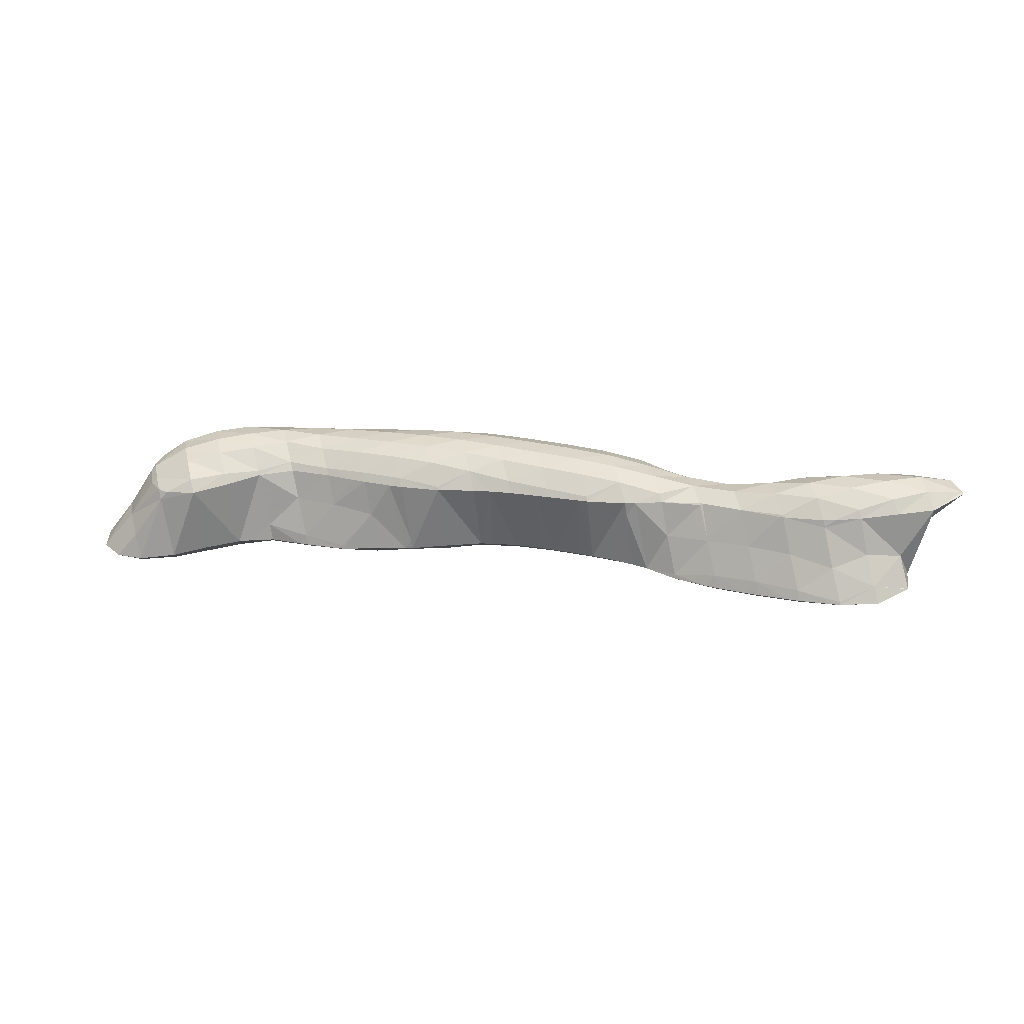
<metadata>
{"format":"obj","ext":"obj","renderer":"f3d","projection":"perspective","resolution":1024,"background":"white","views":[{"elev":62.1,"azim":172.2,"up":"+Y"}]}
</metadata>
<code>
v 252.6 231.5 58.16
v 253.2 231.1 59.03
v 253.1 231.2 57.96
v 253 231.7 56.89
v 252.6 232 57.08
v 252.9 232.5 55.97
v 253.4 231 59.18
v 255.2 230.7 59.73
v 255.1 230.4 58.72
v 255 230.7 57.52
v 254.9 231.2 56.48
v 252.9 232.5 55.95
v 254.8 232.1 55.58
v 254.7 232.8 55.22
v 256 230.6 60.01
v 257.1 230.3 60.42
v 257.1 230.1 59.69
v 256.9 230.1 58.39
v 256.8 230.5 57.28
v 256.7 231.3 56.31
v 256.6 232.5 55.55
v 256.6 232.6 55.51
v 258.2 230.1 60.88
v 259.1 229.8 61.39
v 259 229.7 60.6
v 258.9 229.7 59.31
v 258.8 230 58.16
v 258.7 230.7 57.16
v 258.6 231.8 56.35
v 256.8 232.5 55.56
v 258.6 232.2 56.18
v 261 229.1 62.78
v 261.2 229.1 62.87
v 261.1 229 62.72
v 261 229 61.4
v 259.8 229.6 61.81
v 260.9 229.2 60.19
v 260.8 229.6 59.06
v 260.7 230.2 58.05
v 260.6 231.3 57.22
v 259.2 232.1 56.42
v 260.6 231.7 57
v 262.6 228.7 63.71
v 263.2 228.5 63.99
v 263.1 228.4 63.53
v 263 228.3 62.21
v 262.9 228.7 61.05
v 262.8 229.1 59.97
v 262.6 229.8 58.97
v 262.6 230.8 58.12
v 261.2 231.6 57.3
v 262.5 231.3 57.92
v 264.5 228.2 64.61
v 265.1 228 64.91
v 265.1 227.9 64.41
v 265 227.8 63.09
v 264.8 228.1 61.94
v 264.7 228.7 60.9
v 264.6 229.5 59.95
v 264.5 230.5 59.11
v 263.1 231.1 58.21
v 264.5 230.7 59.04
v 266.4 227.7 65.51
v 267.1 227.5 65.8
v 267.1 227.4 65.3
v 266.9 227.3 63.98
v 266.8 227.7 62.83
v 266.7 228.3 61.81
v 266.6 229.3 60.94
v 265.9 230.1 60.11
v 266.6 229.9 60.55
v 264.7 230.6 59.14
v 268.5 227.2 66.39
v 269.1 227.1 66.64
v 269 226.9 66.2
v 268.9 226.9 64.87
v 268.8 227.2 63.72
v 268.7 227.8 62.71
v 268.6 228.8 61.87
v 267.4 229.7 61.05
v 268.6 229.4 61.62
v 270.8 226.7 67.25
v 271 226.7 67.3
v 271 226.7 67.19
v 270.9 226.4 65.78
v 270.8 226.7 64.61
v 270.7 227.3 63.59
v 270.6 228.4 62.75
v 269.3 229.2 61.95
v 270.5 228.9 62.52
v 273 226.5 67.68
v 272.9 226.1 66.76
v 272.7 226.2 65.5
v 272.6 226.8 64.45
v 272.5 227.8 63.6
v 271.3 228.7 62.84
v 272.5 228.5 63.3
v 274.3 226.3 67.99
v 274.9 226.2 68.11
v 274.9 226.1 67.84
v 274.7 225.8 66.44
v 274.6 226.2 65.29
v 274.5 227 64.35
v 273.8 228.2 63.68
v 274.4 228.1 63.83
v 276.8 226 68.46
v 276.7 225.6 67.44
v 276.6 225.7 66.18
v 276.5 226.2 65.11
v 276.4 227.2 64.27
v 276.3 228 64.05
v 277.8 225.8 68.73
v 278.7 225.7 68.98
v 278.7 225.5 68.49
v 278.5 225.3 67.12
v 278.4 225.6 65.97
v 278.3 226.3 64.98
v 278.2 227.6 64.27
v 278.2 227.8 64.23
v 280.3 225.3 69.57
v 280.7 225.2 69.9
v 280.7 225.1 69.44
v 280.5 225 68.08
v 280.4 225.2 66.88
v 280.3 225.7 65.81
v 280.2 226.7 64.93
v 278.6 227.8 64.29
v 280.2 227.6 64.59
v 282.4 223.4 73.72
v 283.1 222.9 74.67
v 283 223 73.47
v 282.8 223.3 72.3
v 282 223.9 72.67
v 282.7 223.6 71.17
v 281.7 224.4 71.61
v 282.6 224 70.05
v 281.3 224.8 70.56
v 282.5 224.4 68.9
v 282.4 224.7 67.76
v 282.3 225.2 66.69
v 282.2 226 65.73
v 282.1 227.2 64.99
v 282.1 227.3 64.96
v 283.2 222.9 74.74
v 285 222.6 75.16
v 284.9 222.3 74.31
v 284.8 222.4 73.02
v 284.7 222.7 71.86
v 284.6 223.1 70.75
v 284.5 223.6 69.66
v 284.4 224.1 68.59
v 284.2 224.7 67.55
v 284.1 225.5 66.62
v 284.1 226.6 65.82
v 282.2 227.3 65.01
v 284 226.9 65.69
v 286.9 222.7 74.83
v 286.8 222.4 74.15
v 286.7 222.3 72.8
v 286.5 222.6 71.62
v 286.4 223 70.5
v 286.3 223.5 69.42
v 286.2 224 68.38
v 286.1 224.8 67.43
v 286 226.1 66.69
v 284.5 226.8 65.88
v 286 226.5 66.52
v 288.7 222.9 74.23
v 288.7 222.9 74.16
v 288.5 222.5 72.7
v 288.4 222.6 71.46
v 288.3 223 70.31
v 288.2 223.5 69.22
v 288.1 224.1 68.19
v 288 224.9 67.29
v 287.2 226.4 66.7
v 287.9 226.3 66.76
v 288.8 222.9 74.17
v 290.5 223.3 73.28
v 290.4 223.1 72.75
v 290.3 222.9 71.38
v 290.2 223.1 70.18
v 290 223.5 69.06
v 289.9 224.1 68.02
v 289.8 225 67.12
v 289.8 226.3 66.63
v 291.2 223.4 72.85
v 292.2 223.7 72.11
v 292.2 223.5 71.46
v 292 223.4 70.13
v 291.9 223.7 68.95
v 291.8 224.2 67.87
v 291.7 225 66.94
v 291.6 226.3 66.38
v 293 223.9 71.58
v 294 224.3 70.75
v 293.9 224.1 70.24
v 293.8 224.1 68.94
v 293.7 224.5 67.82
v 293.6 225.3 66.88
v 293.5 226.2 66.49
v 294.5 224.4 70.34
v 295.4 224.9 69.15
v 295.6 225.4 68.07
v 295.6 225.4 68.04
v 294.8 225.9 67.03
v 295.6 225.4 68.02
v 295.6 225.4 68.04
v 249.5 234.8 59.98
v 249.6 234.5 60.7
v 249.5 234.7 59.93
v 249.5 234.9 59.85
v 249.7 234.3 61.04
v 251.6 233.9 61.89
v 251.5 233.1 60.29
v 251.4 233.6 59.22
v 251.3 235.2 58.99
v 251.8 233.8 61.93
v 253.5 233.6 62.25
v 253.4 232.8 61.27
v 253.3 231.2 59.28
v 253.1 233.2 57.57
v 253.2 235.1 59.06
v 255.5 233.4 62.61
v 255.3 231.5 60.49
v 255.1 235 59.13
v 255 233.7 57.61
v 254.8 233.1 56.04
v 255.6 233.4 62.63
v 257.4 233.3 62.74
v 257.3 232.2 61.91
v 256.4 234.9 59.28
v 257 234.6 59.08
v 257 234.8 59.39
v 256.8 233.4 57.26
v 256.6 232.6 55.62
v 259.2 233.2 62.77
v 259 234.4 60.03
v 258.8 233.4 58.36
v 258.6 232.5 56.66
v 261.2 229.5 62.92
v 261.2 232.9 63.17
v 261.2 232.9 63.17
v 259.1 234.4 60.1
v 260.8 233 59.3
v 260.9 233.9 61.01
v 260.6 232.1 57.61
v 263.2 229.8 64.18
v 263 232.4 64.08
v 263.2 232.4 64.18
v 262.8 233.4 61.92
v 262.9 233.4 61.87
v 262.9 233.4 61.98
v 262.7 232.5 60.17
v 260.9 233.9 61.01
v 262.6 231.6 58.49
v 265.2 231.4 66
v 264.2 232 65.04
v 265.2 231.5 66.02
v 264.9 233.1 62.45
v 264.7 231.9 61.04
v 264.5 230.8 59.23
v 266.7 231 66.97
v 267.2 230.9 67.23
v 265.2 231.5 66.03
v 266.2 233 62.66
v 266.7 232.3 62.31
v 266.8 232.9 62.75
v 268.5 230.5 67.88
v 269.2 230.4 68.2
v 268.7 232.6 63.32
v 270.5 230 68.78
v 271.2 229.9 69.1
v 269.1 232.5 63.46
v 270.7 232.2 64.07
v 272.5 229.6 69.67
v 273.2 229.4 69.94
v 273.1 228.2 69
v 271.3 232 64.33
v 272.6 231.7 64.82
v 274.9 229.1 70.52
v 275.1 229 70.6
v 275.1 228.8 70.35
v 273.7 231.5 65.18
v 274.6 231.4 65.44
v 277 228.8 71.03
v 276.9 226.9 69.34
v 276.5 231.1 65.88
v 278 228.6 71.3
v 279 228.5 71.58
v 278.9 227.5 70.71
v 276.8 231.1 65.97
v 278.3 228.2 64.53
v 278.5 230.7 66.56
v 280.8 228.1 72.11
v 280.9 228.1 72.15
v 280.9 227.7 71.92
v 279.1 230.6 66.82
v 280.3 229 66
v 280.4 230.3 67.41
v 283 223.9 73.91
v 282.9 224.9 73.06
v 282.8 226.5 72.48
v 282.8 227.9 72.52
v 281.1 230.1 67.72
v 282.3 228.8 67.01
v 282.4 229.8 68.38
v 282.1 227.5 65.1
v 285 223.6 74.85
v 284.9 224.8 74.09
v 284.8 226.1 73.38
v 284.1 227.7 72.87
v 284.8 227.6 73.05
v 283 229.6 68.62
v 284.3 228.4 67.94
v 284.4 229.3 69.21
v 284.1 227.2 66.11
v 286.8 223.5 74.65
v 286.8 225 74.03
v 286.7 226.9 73.54
v 286.7 227.3 73.46
v 286.3 229.2 69.22
v 286.1 227.1 67.16
v 288.7 223 74.22
v 288.6 224.9 73.78
v 288.6 227.2 73.5
v 288.6 227.2 73.49
v 288.1 229.4 68.8
v 290.5 224.1 73.21
v 290.4 226.6 73.04
v 290.4 227.4 73
v 290 229.4 68.49
v 292.2 224.9 72.08
v 291.7 227.7 72.1
v 292.2 227.2 71.83
v 292.1 228 71.49
v 291.5 229.2 68.86
v 291.9 228.8 68.65
v 291.9 229 69.21
v 294 225 70.65
v 292.4 228.2 70.95
v 293.9 226.4 69.98
v 293.8 227 68.95
v 292.3 228.7 69.87
v 293.6 227 67.63
v 295.6 225.4 68.04
v 249.5 234.9 59.99
v 251.5 235 61.14
v 251.4 235.4 60.02
v 253.5 234.3 61.97
v 253.4 235.2 61.04
v 253.3 235.3 59.83
v 255.4 234.6 61.91
v 255.3 235.2 60.87
v 255.1 235.2 59.55
v 257.3 233.7 62.6
v 257.2 234.7 61.74
v 257.1 235 60.6
v 259.2 233.8 62.45
v 259.1 234.5 61.45
v 259 234.5 60.15
v 261.2 232.9 63.17
v 261.1 233.7 62.24
v 260.9 233.9 61.01
v 263.1 232.5 64.09
v 263 233.3 63.12
v 265.1 232.4 65.16
v 265 233 64.13
v 264.9 233.2 62.92
v 267.2 231.3 67.04
v 267.1 232.2 66.18
v 267 232.8 65.14
v 266.9 233.1 63.97
v 269.2 230.9 67.97
v 269.1 231.9 67.12
v 269 232.5 66.1
v 268.9 232.8 64.93
v 268.7 232.7 63.58
v 271.2 230.4 68.87
v 271.1 231.4 68.03
v 271 232.1 67.02
v 270.8 232.4 65.86
v 270.7 232.3 64.53
v 273.1 229.9 69.75
v 273 231 68.93
v 272.9 231.6 67.94
v 272.8 232 66.8
v 272.7 232 65.48
v 275.1 229.2 70.55
v 275 230.5 69.81
v 274.9 231.2 68.84
v 274.8 231.6 67.74
v 274.7 231.7 66.49
v 277 229.8 70.61
v 276.9 230.7 69.71
v 276.8 231.2 68.66
v 276.7 231.4 67.47
v 276.5 231.2 66.05
v 279 229 71.37
v 278.9 230 70.55
v 278.8 230.7 69.53
v 278.6 231 68.37
v 278.5 230.9 67.03
v 280.9 228.2 72.12
v 280.8 229.4 71.37
v 280.7 230.1 70.37
v 280.6 230.5 69.24
v 280.5 230.4 67.93
v 282.8 228.7 72.16
v 282.7 229.5 71.23
v 282.6 229.9 70.09
v 282.5 229.9 68.78
v 284.8 227.9 72.92
v 284.7 229 72.1
v 284.6 229.5 71.03
v 284.4 229.5 69.7
v 286.6 228.4 72.95
v 286.5 229.2 72
v 286.4 229.6 70.86
v 286.3 229.3 69.45
v 288.5 228.6 72.82
v 288.4 229.3 71.85
v 288.3 229.7 70.71
v 288.2 229.6 69.37
v 290.4 228.4 72.53
v 290.3 229.1 71.58
v 290.2 229.6 70.48
v 290 229.6 69.21
v 292.1 228.4 71.08
v 292 229 70.01
g foo
f 3 2 1
f 4 3 1
f 5 4 1
f 4 5 6
f 9 8 7
f 2 9 7
f 3 9 2
f 10 9 3
f 10 4 11
f 10 3 4
f 12 4 6
f 13 4 12
f 11 4 13
f 13 12 14
f 17 16 15
f 8 17 15
f 9 17 8
f 18 17 9
f 18 10 19
f 18 9 10
f 19 11 20
f 19 10 11
f 20 13 21
f 20 11 13
f 21 13 14
f 22 21 14
f 25 24 23
f 16 25 23
f 17 25 16
f 26 25 17
f 26 18 27
f 26 17 18
f 27 19 28
f 27 18 19
f 28 20 29
f 28 19 20
f 31 21 30
f 29 21 31
f 20 21 29
f 21 22 30
f 34 33 32
f 35 34 32
f 36 35 32
f 24 35 36
f 25 35 24
f 37 35 25
f 37 26 38
f 37 25 26
f 38 27 39
f 38 26 27
f 39 28 40
f 39 27 28
f 42 29 41
f 40 29 42
f 28 29 40
f 29 31 41
f 45 44 43
f 33 45 43
f 34 45 33
f 46 45 34
f 46 35 47
f 46 34 35
f 47 37 48
f 47 35 37
f 48 38 49
f 48 37 38
f 49 39 50
f 49 38 39
f 52 40 51
f 50 40 52
f 39 40 50
f 40 42 51
f 55 54 53
f 44 55 53
f 45 55 44
f 56 55 45
f 56 46 57
f 56 45 46
f 57 47 58
f 57 46 47
f 58 48 59
f 58 47 48
f 59 49 60
f 59 48 49
f 62 50 61
f 60 50 62
f 49 50 60
f 50 52 61
f 65 64 63
f 54 65 63
f 55 65 54
f 66 65 55
f 66 56 67
f 66 55 56
f 67 57 68
f 67 56 57
f 68 58 69
f 68 57 58
f 71 59 70
f 69 59 71
f 58 59 69
f 59 60 72
f 70 59 72
f 60 62 72
f 75 74 73
f 64 75 73
f 65 75 64
f 76 75 65
f 76 66 77
f 76 65 66
f 77 67 78
f 77 66 67
f 78 68 79
f 78 67 68
f 81 69 80
f 79 69 81
f 68 69 79
f 69 71 80
f 84 83 82
f 74 84 82
f 75 84 74
f 85 84 75
f 85 76 86
f 85 75 76
f 86 77 87
f 86 76 77
f 87 78 88
f 87 77 78
f 90 79 89
f 88 79 90
f 78 79 88
f 79 81 89
f 84 92 91
f 83 84 91
f 92 85 93
f 92 84 85
f 93 86 94
f 93 85 86
f 94 87 95
f 94 86 87
f 97 88 96
f 95 88 97
f 87 88 95
f 88 90 96
f 100 99 98
f 91 100 98
f 92 100 91
f 101 100 92
f 101 93 102
f 101 92 93
f 102 94 103
f 102 93 94
f 105 95 104
f 103 95 105
f 94 95 103
f 95 97 104
f 100 107 106
f 99 100 106
f 107 101 108
f 107 100 101
f 108 102 109
f 108 101 102
f 109 103 110
f 109 102 103
f 110 103 105
f 111 110 105
f 114 113 112
f 106 114 112
f 107 114 106
f 115 114 107
f 115 108 116
f 115 107 108
f 116 109 117
f 116 108 109
f 117 110 118
f 117 109 110
f 118 110 111
f 119 118 111
f 122 121 120
f 113 122 120
f 114 122 113
f 123 122 114
f 123 115 124
f 123 114 115
f 124 116 125
f 124 115 116
f 125 117 126
f 125 116 117
f 128 118 127
f 126 118 128
f 117 118 126
f 118 119 127
f 131 130 129
f 132 131 129
f 133 132 129
f 134 132 133
f 135 134 133
f 136 134 135
f 137 136 135
f 121 136 137
f 122 136 121
f 138 136 122
f 138 123 139
f 138 122 123
f 139 124 140
f 139 123 124
f 140 125 141
f 140 124 125
f 141 126 142
f 141 125 126
f 142 126 128
f 143 142 128
f 146 145 144
f 130 146 144
f 131 146 130
f 147 146 131
f 147 132 148
f 147 131 132
f 148 134 149
f 148 132 134
f 149 136 150
f 149 134 136
f 150 138 151
f 150 136 138
f 151 139 152
f 151 138 139
f 152 140 153
f 152 139 140
f 153 141 154
f 153 140 141
f 156 142 155
f 154 142 156
f 141 142 154
f 142 143 155
f 146 158 157
f 145 146 157
f 158 147 159
f 158 146 147
f 159 148 160
f 159 147 148
f 160 149 161
f 160 148 149
f 161 150 162
f 161 149 150
f 162 151 163
f 162 150 151
f 163 152 164
f 163 151 152
f 164 153 165
f 164 152 153
f 167 154 166
f 165 154 167
f 153 154 165
f 154 156 166
f 158 169 168
f 157 158 168
f 169 159 170
f 169 158 159
f 170 160 171
f 170 159 160
f 171 161 172
f 171 160 161
f 172 162 173
f 172 161 162
f 173 163 174
f 173 162 163
f 174 164 175
f 174 163 164
f 177 165 176
f 175 165 177
f 164 165 175
f 165 167 176
f 169 178 168
f 178 180 179
f 169 180 178
f 170 180 169
f 180 171 181
f 180 170 171
f 181 172 182
f 181 171 172
f 182 173 183
f 182 172 173
f 183 174 184
f 183 173 174
f 184 175 185
f 184 174 175
f 185 175 177
f 186 185 177
f 180 187 179
f 187 189 188
f 180 189 187
f 181 189 180
f 189 182 190
f 189 181 182
f 190 183 191
f 190 182 183
f 191 184 192
f 191 183 184
f 192 185 193
f 192 184 185
f 193 185 186
f 194 193 186
f 189 195 188
f 195 197 196
f 189 197 195
f 190 197 189
f 197 191 198
f 197 190 191
f 198 192 199
f 198 191 192
f 199 193 200
f 199 192 193
f 200 193 194
f 201 200 194
f 197 202 196
f 197 198 203
f 202 197 203
f 203 205 204
f 198 205 203
f 199 205 198
f 207 200 206
f 205 200 207
f 199 200 205
f 200 201 206
f 205 208 204
f 205 207 208
f 211 210 209
f 211 209 212
f 215 214 213
f 210 215 213
f 211 215 210
f 216 215 211
f 216 211 212
f 217 216 212
f 220 219 218
f 214 220 218
f 215 220 214
f 221 220 215
f 221 1 2
f 221 216 1
f 221 215 216
f 1 216 5
f 217 5 216
f 222 5 217
f 217 223 222
f 6 5 222
f 220 225 224
f 219 220 224
f 225 7 8
f 225 221 7
f 225 220 221
f 2 7 221
f 227 222 226
f 222 223 226
f 6 228 12
f 222 228 6
f 227 228 222
f 14 12 228
f 231 230 229
f 15 16 231
f 225 15 231
f 229 225 231
f 224 225 229
f 8 15 225
f 234 233 232
f 233 226 232
f 233 227 226
f 233 235 227
f 228 235 236
f 228 227 235
f 22 14 228
f 236 22 228
f 23 230 231
f 24 230 23
f 237 230 24
f 16 23 231
f 239 233 238
f 233 234 238
f 235 239 240
f 235 233 239
f 30 240 31
f 236 240 30
f 235 240 236
f 30 22 236
f 32 33 241
f 242 32 241
f 243 32 242
f 36 32 243
f 36 243 24
f 243 237 24
f 246 245 244
f 245 238 244
f 245 239 238
f 245 247 239
f 41 247 42
f 240 247 41
f 239 247 240
f 41 31 240
f 43 44 248
f 241 33 43
f 249 241 43
f 248 249 43
f 250 249 248
f 242 241 249
f 253 252 251
f 252 254 251
f 254 255 251
f 254 246 255
f 254 245 246
f 254 256 245
f 51 256 52
f 247 256 51
f 245 256 247
f 51 42 247
f 53 54 257
f 248 44 53
f 258 248 53
f 257 258 53
f 259 258 257
f 250 248 258
f 261 252 260
f 252 253 260
f 254 261 262
f 254 252 261
f 61 262 62
f 256 262 61
f 254 262 256
f 61 52 256
f 64 264 263
f 63 64 263
f 63 257 54
f 63 265 257
f 63 263 265
f 259 257 265
f 268 267 266
f 267 71 70
f 266 267 70
f 261 266 70
f 260 266 261
f 70 72 262
f 261 70 262
f 72 62 262
f 74 270 269
f 73 74 269
f 73 269 64
f 269 264 64
f 268 80 267
f 268 81 80
f 268 271 81
f 80 71 267
f 83 273 272
f 82 83 272
f 82 272 74
f 272 270 74
f 89 274 90
f 274 275 90
f 81 271 274
f 89 81 274
f 278 277 276
f 273 278 276
f 273 91 278
f 273 83 91
f 96 279 97
f 279 280 97
f 90 275 279
f 96 90 279
f 283 282 281
f 98 99 283
f 278 98 283
f 281 278 283
f 277 278 281
f 91 98 278
f 104 284 105
f 284 285 105
f 97 280 284
f 104 97 284
f 283 287 286
f 282 283 286
f 99 106 283
f 106 287 283
f 105 288 111
f 105 285 288
f 291 290 289
f 112 113 291
f 287 112 291
f 289 287 291
f 286 287 289
f 106 112 287
f 294 293 292
f 293 288 292
f 119 288 293
f 111 288 119
f 297 296 295
f 120 121 297
f 291 120 297
f 295 291 297
f 290 291 295
f 113 120 291
f 300 299 298
f 299 128 127
f 298 299 127
f 293 298 127
f 294 298 293
f 127 119 293
f 129 130 301
f 133 129 301
f 302 133 301
f 135 133 302
f 303 135 302
f 304 296 303
f 135 303 296
f 297 135 296
f 135 297 137
f 121 137 297
f 307 306 305
f 306 300 305
f 306 299 300
f 306 308 299
f 143 128 299
f 308 143 299
f 144 145 309
f 144 301 130
f 309 301 144
f 310 301 309
f 302 310 311
f 302 301 310
f 303 313 312
f 303 311 313
f 303 302 311
f 304 303 312
f 316 315 314
f 315 307 314
f 315 306 307
f 315 317 306
f 155 317 156
f 308 317 155
f 306 317 308
f 155 143 308
f 145 157 318
f 309 145 318
f 310 318 319
f 310 309 318
f 311 319 320
f 311 310 319
f 311 320 313
f 320 321 313
f 323 315 322
f 315 316 322
f 166 323 167
f 317 323 166
f 315 323 317
f 166 156 317
f 157 168 324
f 318 157 324
f 319 324 325
f 319 318 324
f 320 325 326
f 320 319 325
f 320 326 321
f 326 327 321
f 322 176 323
f 322 177 176
f 322 328 177
f 176 167 323
f 168 178 324
f 179 324 178
f 329 324 179
f 325 324 329
f 326 329 330
f 326 325 329
f 326 330 327
f 330 331 327
f 177 332 186
f 177 328 332
f 179 187 329
f 188 329 187
f 333 329 188
f 330 329 333
f 330 334 331
f 330 335 334
f 330 333 335
f 334 335 336
f 339 338 337
f 338 332 337
f 194 332 338
f 186 332 194
f 188 195 333
f 196 333 195
f 340 333 196
f 335 333 340
f 335 341 336
f 335 342 341
f 335 340 342
f 342 343 341
f 343 344 341
f 343 339 344
f 343 338 339
f 343 345 338
f 201 194 338
f 345 201 338
f 196 202 340
f 202 203 342
f 340 202 342
f 204 342 203
f 346 342 204
f 343 342 346
f 206 346 207
f 345 346 206
f 343 346 345
f 206 201 345
f 204 208 346
f 208 207 346
f 209 210 347
f 212 209 347
f 213 214 348
f 213 347 210
f 348 347 213
f 349 347 348
f 217 212 347
f 349 217 347
f 218 219 350
f 218 348 214
f 350 348 218
f 351 348 350
f 349 351 352
f 349 348 351
f 223 217 349
f 352 223 349
f 219 224 353
f 350 219 353
f 351 353 354
f 351 350 353
f 352 354 355
f 352 351 354
f 226 223 352
f 355 226 352
f 229 230 356
f 229 353 224
f 356 353 229
f 357 353 356
f 354 357 358
f 354 353 357
f 232 358 234
f 355 358 232
f 354 358 355
f 232 226 355
f 230 237 359
f 356 230 359
f 357 359 360
f 357 356 359
f 358 360 361
f 358 357 360
f 238 234 358
f 361 238 358
f 243 242 362
f 243 359 237
f 362 359 243
f 363 359 362
f 360 363 364
f 360 359 363
f 244 364 246
f 361 364 244
f 360 364 361
f 244 238 361
f 249 250 365
f 249 362 242
f 365 362 249
f 366 362 365
f 251 366 253
f 363 366 251
f 362 366 363
f 251 255 364
f 363 251 364
f 255 246 364
f 258 259 367
f 258 365 250
f 367 365 258
f 368 365 367
f 366 368 369
f 366 365 368
f 260 253 366
f 369 260 366
f 263 264 370
f 265 263 370
f 371 265 370
f 265 367 259
f 371 367 265
f 372 367 371
f 368 372 373
f 368 367 372
f 266 373 268
f 369 373 266
f 368 373 369
f 266 260 369
f 269 270 374
f 269 370 264
f 374 370 269
f 375 370 374
f 371 375 376
f 371 370 375
f 372 376 377
f 372 371 376
f 373 377 378
f 373 372 377
f 271 268 373
f 378 271 373
f 272 273 379
f 272 374 270
f 379 374 272
f 380 374 379
f 375 380 381
f 375 374 380
f 376 381 382
f 376 375 381
f 377 382 383
f 377 376 382
f 274 383 275
f 378 383 274
f 377 383 378
f 274 271 378
f 276 277 384
f 276 379 273
f 384 379 276
f 385 379 384
f 380 385 386
f 380 379 385
f 381 386 387
f 381 380 386
f 382 387 388
f 382 381 387
f 279 388 280
f 383 388 279
f 382 388 383
f 279 275 383
f 281 282 389
f 281 384 277
f 389 384 281
f 390 384 389
f 385 390 391
f 385 384 390
f 386 391 392
f 386 385 391
f 387 392 393
f 387 386 392
f 284 393 285
f 388 393 284
f 387 393 388
f 284 280 388
f 282 286 394
f 389 282 394
f 390 394 395
f 390 389 394
f 391 395 396
f 391 390 395
f 392 396 397
f 392 391 396
f 393 397 398
f 393 392 397
f 288 285 393
f 398 288 393
f 289 290 399
f 289 394 286
f 399 394 289
f 400 394 399
f 395 400 401
f 395 394 400
f 396 401 402
f 396 395 401
f 397 402 403
f 397 396 402
f 292 403 294
f 398 403 292
f 397 403 398
f 292 288 398
f 295 296 404
f 295 399 290
f 404 399 295
f 405 399 404
f 400 405 406
f 400 399 405
f 401 406 407
f 401 400 406
f 402 407 408
f 402 401 407
f 298 408 300
f 403 408 298
f 402 408 403
f 298 294 403
f 296 304 409
f 404 296 409
f 405 409 410
f 405 404 409
f 406 410 411
f 406 405 410
f 407 411 412
f 407 406 411
f 305 412 307
f 408 412 305
f 407 412 408
f 305 300 408
f 312 313 413
f 312 409 304
f 413 409 312
f 414 409 413
f 410 414 415
f 410 409 414
f 411 415 416
f 411 410 415
f 314 416 316
f 412 416 314
f 411 416 412
f 314 307 412
f 313 321 417
f 413 313 417
f 414 417 418
f 414 413 417
f 415 418 419
f 415 414 418
f 416 419 420
f 416 415 419
f 322 316 416
f 420 322 416
f 321 327 421
f 417 321 421
f 418 421 422
f 418 417 421
f 419 422 423
f 419 418 422
f 420 423 424
f 420 419 423
f 328 322 420
f 424 328 420
f 327 331 425
f 421 327 425
f 422 425 426
f 422 421 425
f 423 426 427
f 423 422 426
f 424 427 428
f 424 423 427
f 332 328 424
f 428 332 424
f 331 334 425
f 336 425 334
f 429 425 336
f 426 425 429
f 427 429 430
f 427 426 429
f 337 430 339
f 428 430 337
f 427 430 428
f 337 332 428
f 336 341 429
f 341 344 430
f 429 341 430
f 344 339 430
g

</code>
